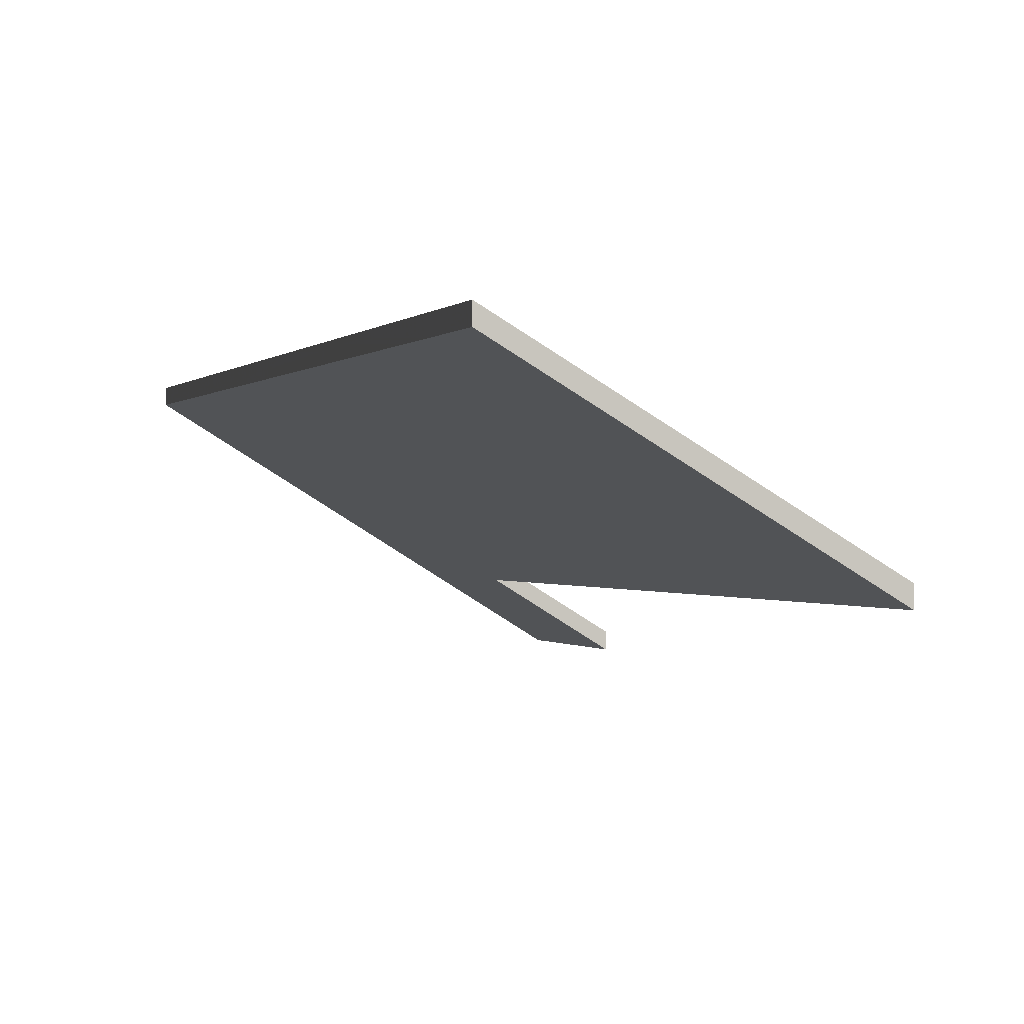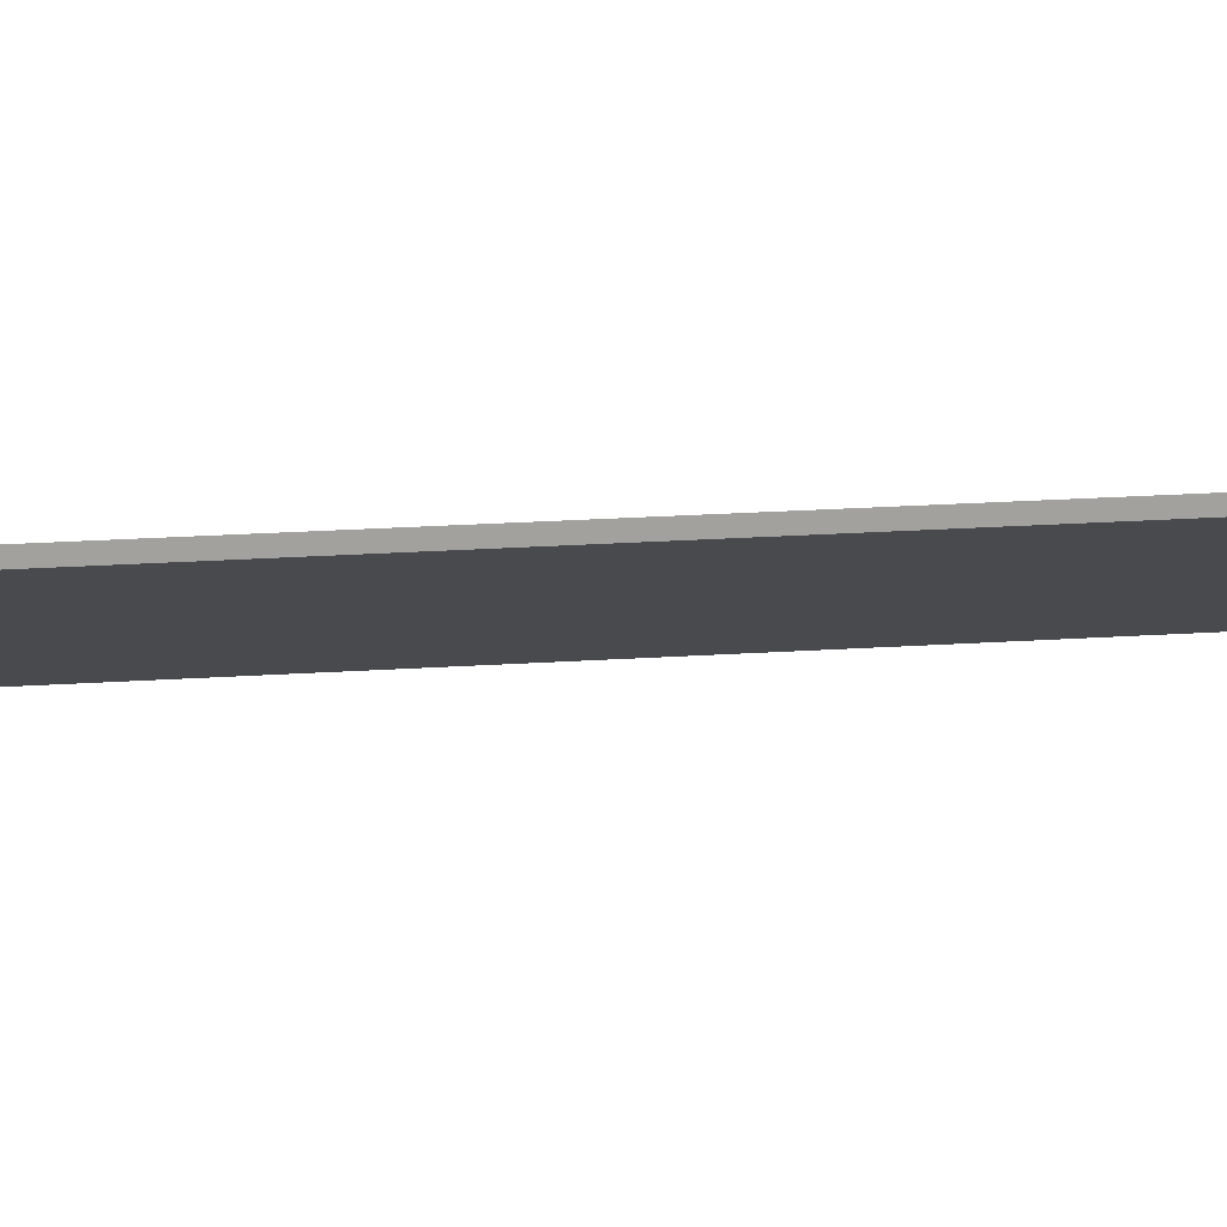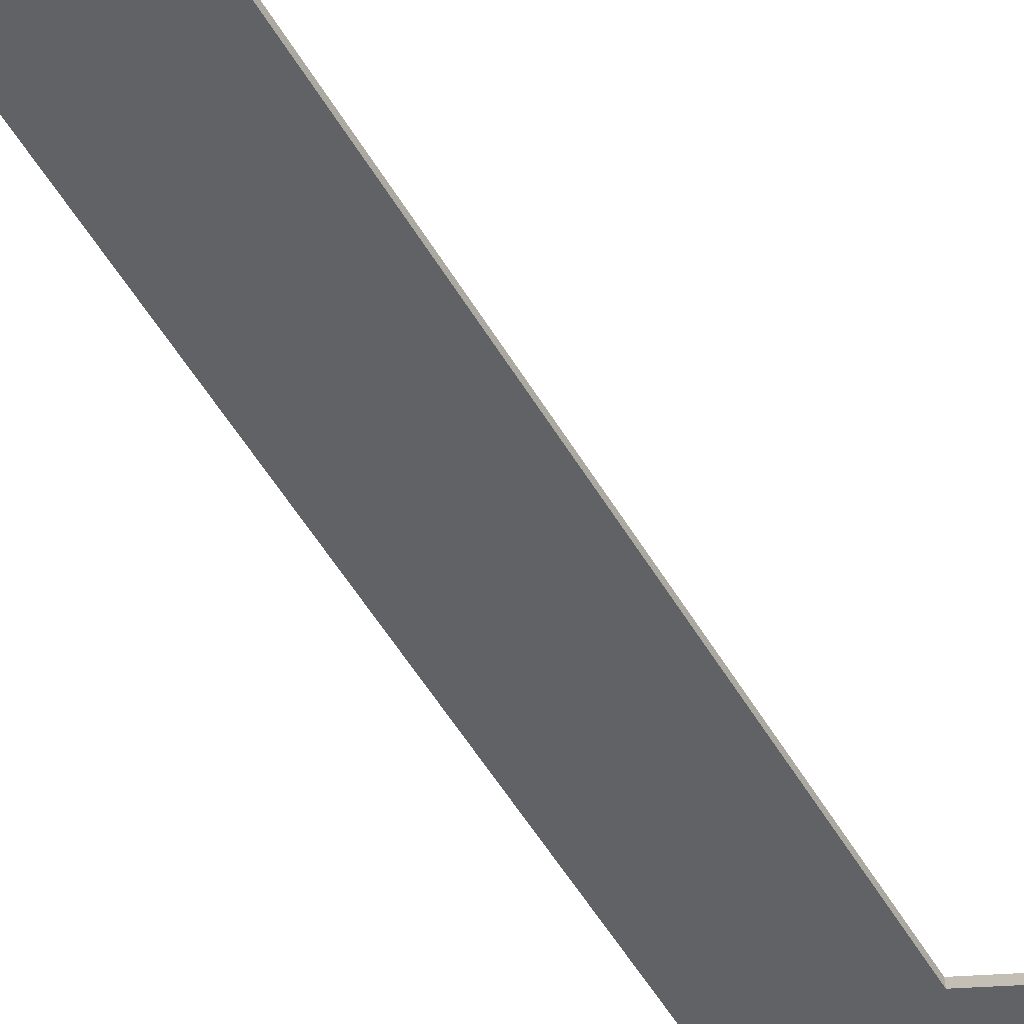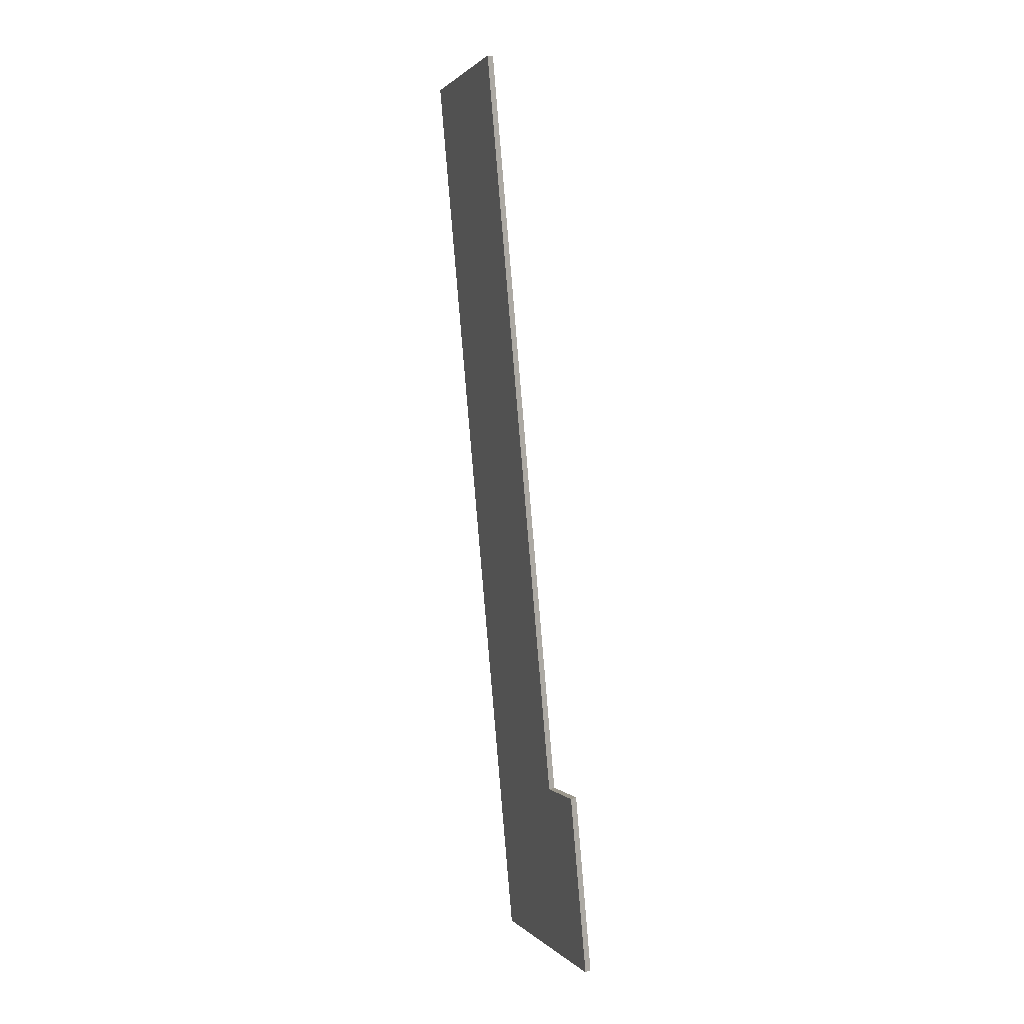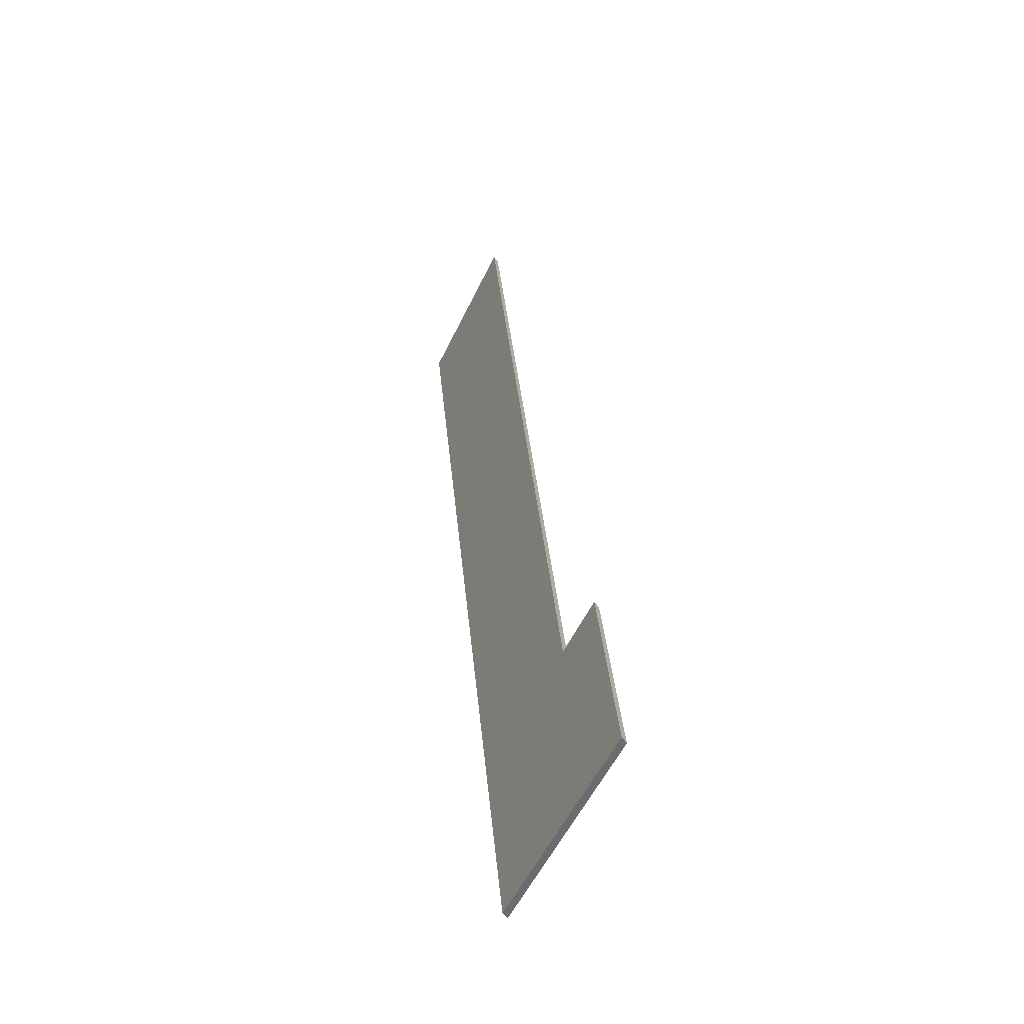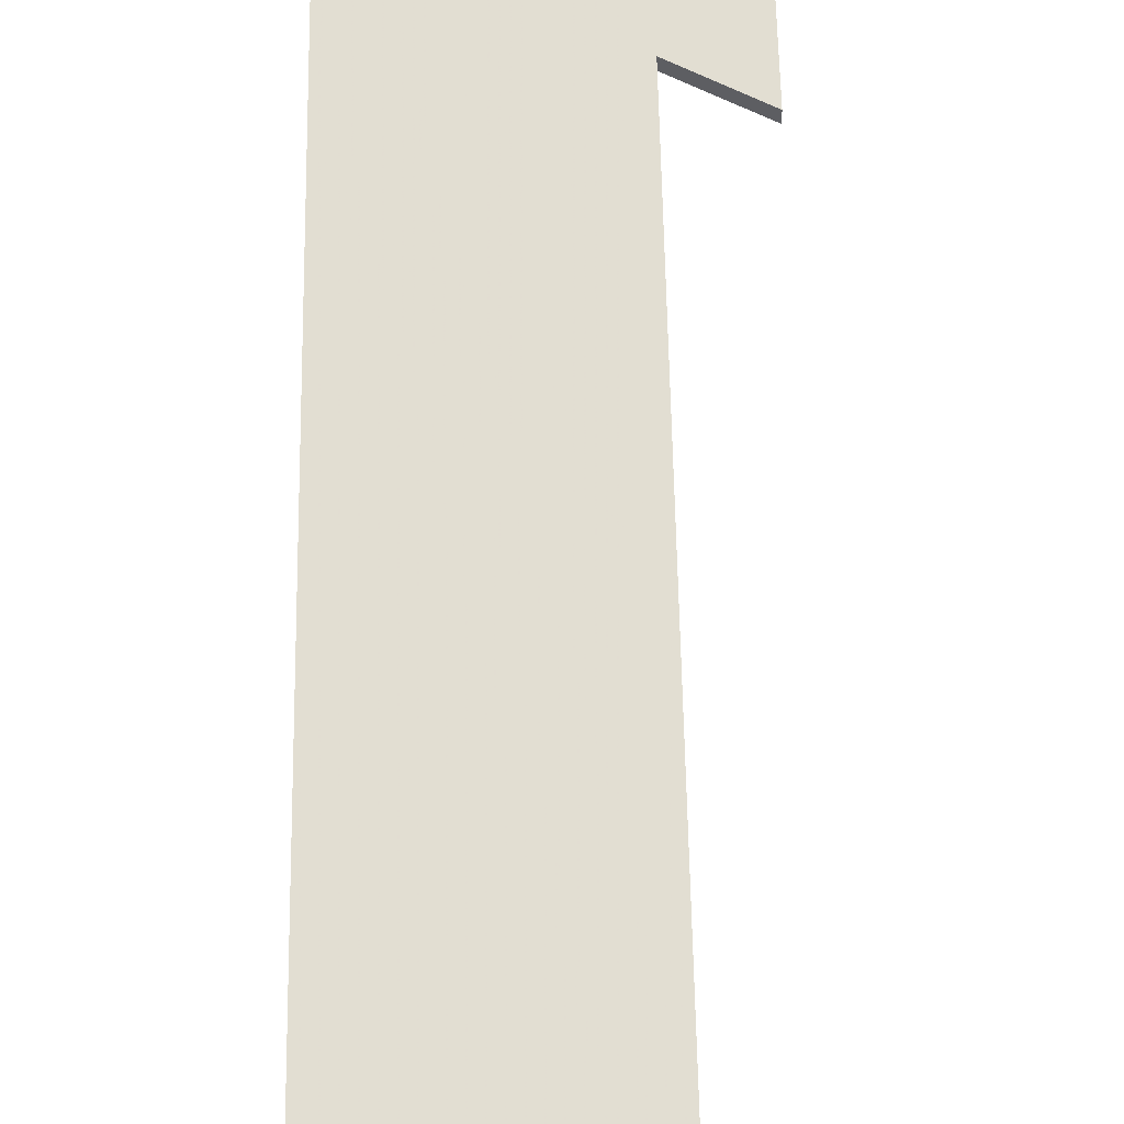
<metadata>
{"format":"obj","ext":"obj","renderer":"f3d","projection":"perspective","resolution":1024,"background":"white","views":[{"elev":-0.1,"azim":-16.5,"up":"+Y"},{"elev":18.2,"azim":-104.2,"up":"+Y"},{"elev":-59.1,"azim":25.3,"up":"+Y"},{"elev":6.2,"azim":38.8,"up":"+Z"},{"elev":-50.3,"azim":32.2,"up":"+Z"},{"elev":51.5,"azim":-7.2,"up":"+Y"}]}
</metadata>
<code>
v -6.023 0.1516 -5.498
v -6.049 0.152 -5.26
v -6.013 0.1292 -5.256
v -5.992 0.1292 -5.449
v -5.973 0.1206 -5.493
v -5.978 0.1206 -5.448
v -6.013 0.127 -5.256
v -6.049 0.1498 -5.26
v -6.023 0.1494 -5.498
v -5.992 0.127 -5.449
v -5.978 0.1184 -5.448
v -5.973 0.1184 -5.493
v -5.978 0.1184 -5.448
v -5.973 0.1184 -5.493
v -5.973 0.1206 -5.493
v -5.978 0.1206 -5.448
v -5.992 0.127 -5.449
v -5.978 0.1184 -5.448
v -5.978 0.1206 -5.448
v -5.992 0.1292 -5.449
v -6.013 0.127 -5.256
v -5.992 0.127 -5.449
v -5.992 0.1292 -5.449
v -6.013 0.1292 -5.256
v -6.049 0.1498 -5.26
v -6.013 0.127 -5.256
v -6.013 0.1292 -5.256
v -6.049 0.152 -5.26
v -6.023 0.1494 -5.498
v -6.049 0.1498 -5.26
v -6.049 0.152 -5.26
v -6.023 0.1516 -5.498
v -5.973 0.1184 -5.493
v -6.023 0.1494 -5.498
v -6.023 0.1516 -5.498
v -5.973 0.1206 -5.493
f 1 2 3
f 1 3 4
f 5 1 4
f 5 4 6
f 7 8 9
f 10 7 9
f 11 10 12
f 12 10 9
f 13 14 15
f 13 15 16
f 17 18 19
f 17 19 20
f 21 22 23
f 21 23 24
f 25 26 27
f 25 27 28
f 29 30 31
f 29 31 32
f 33 34 35
f 33 35 36

</code>
